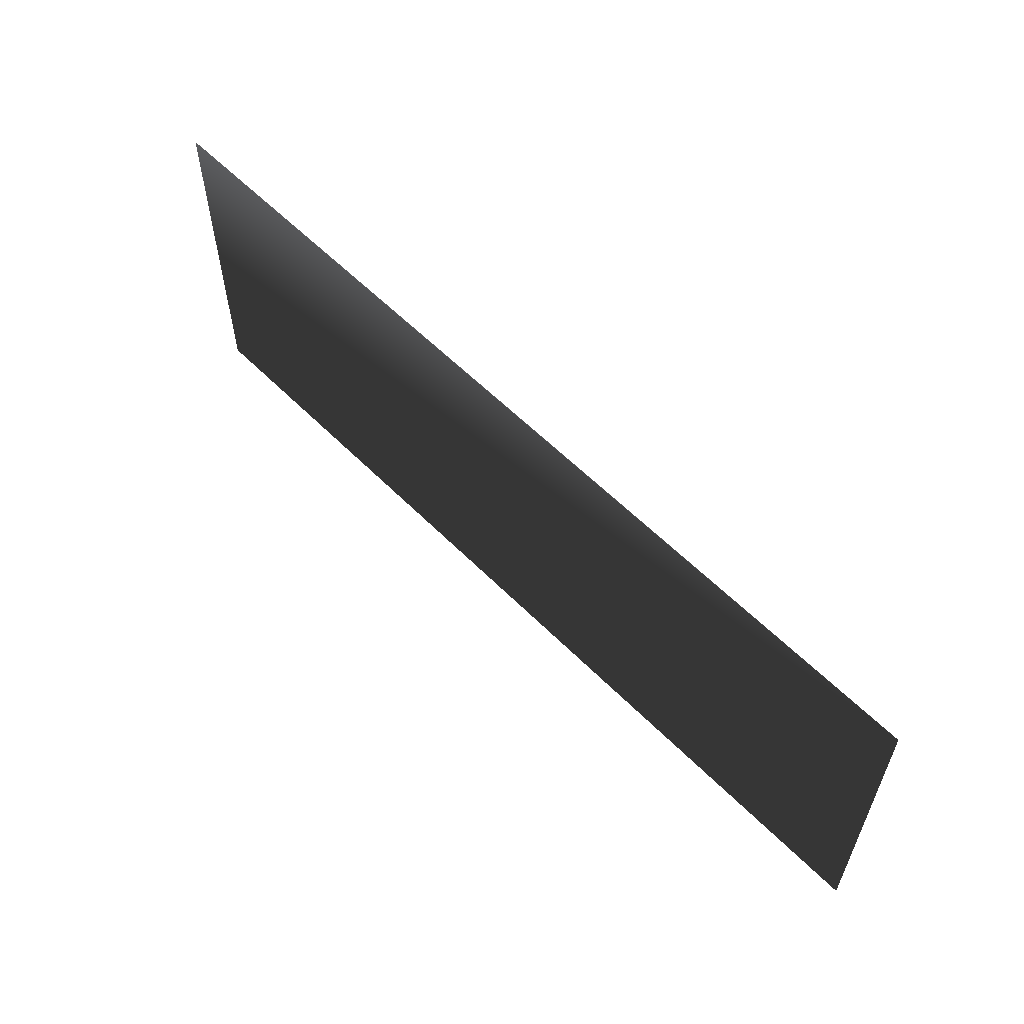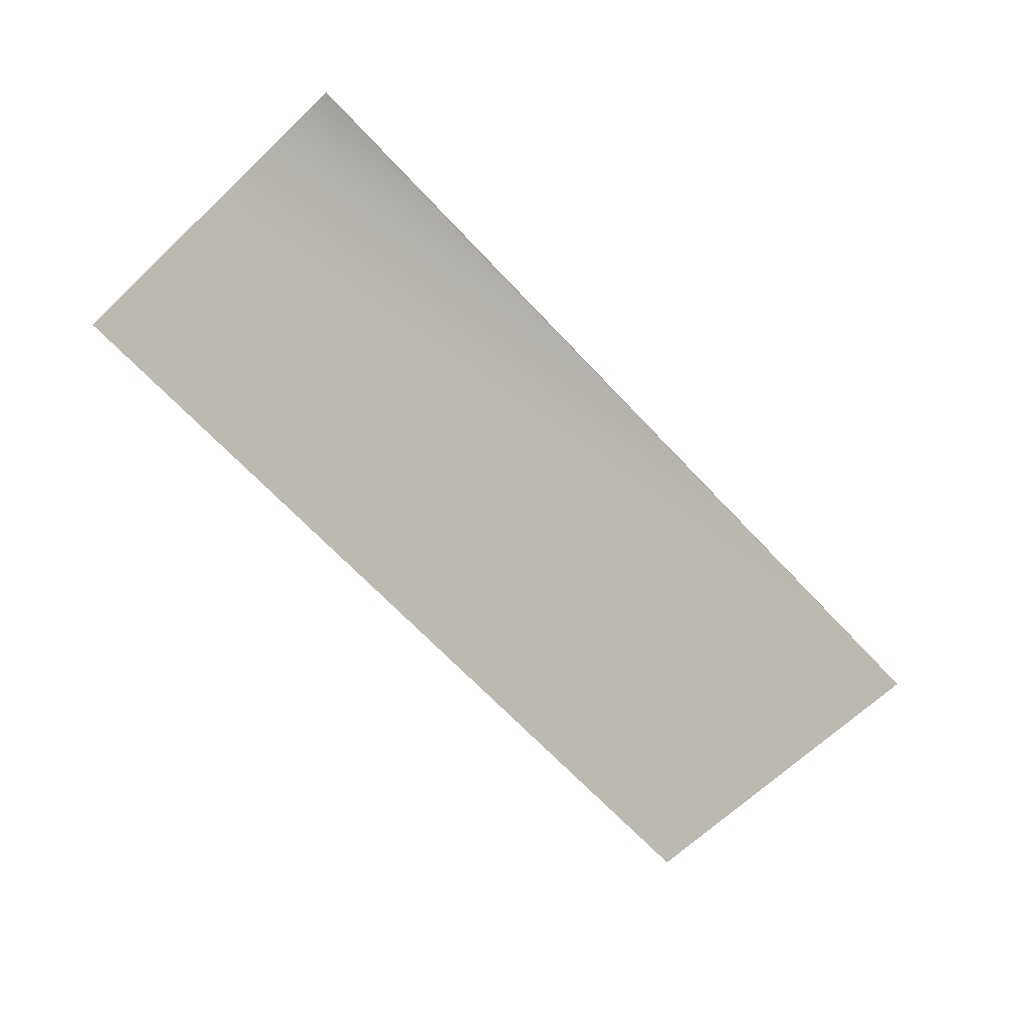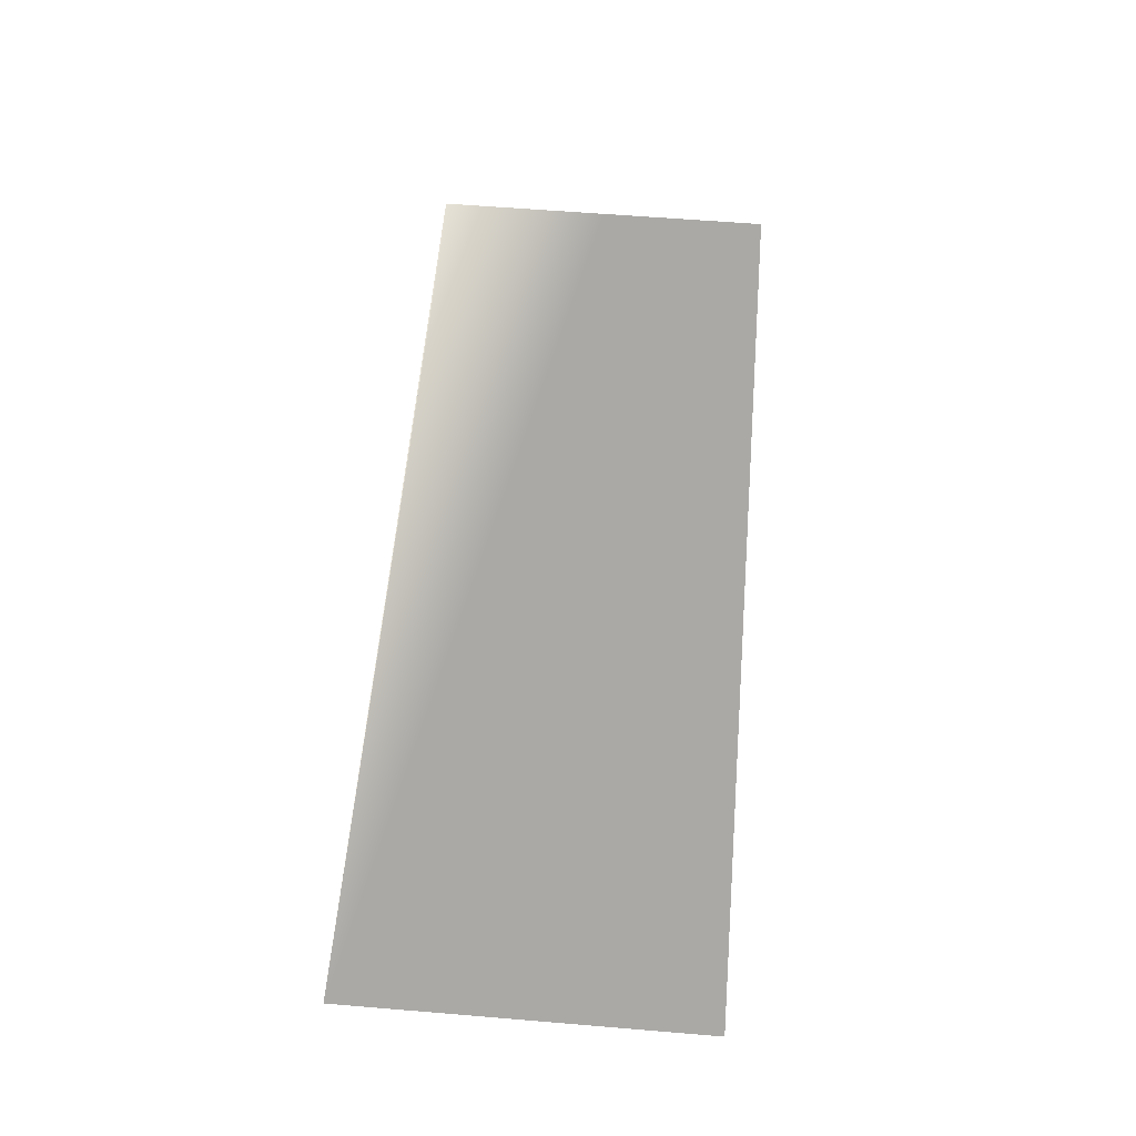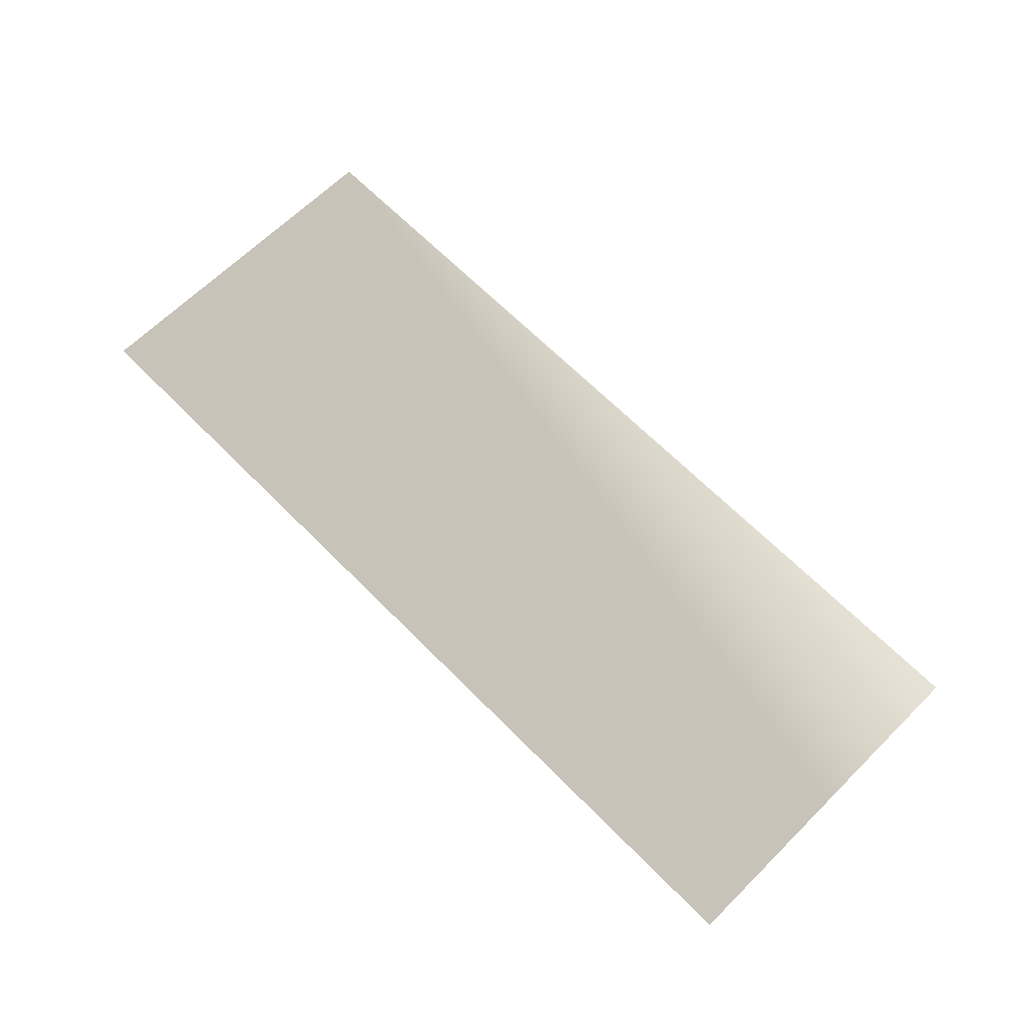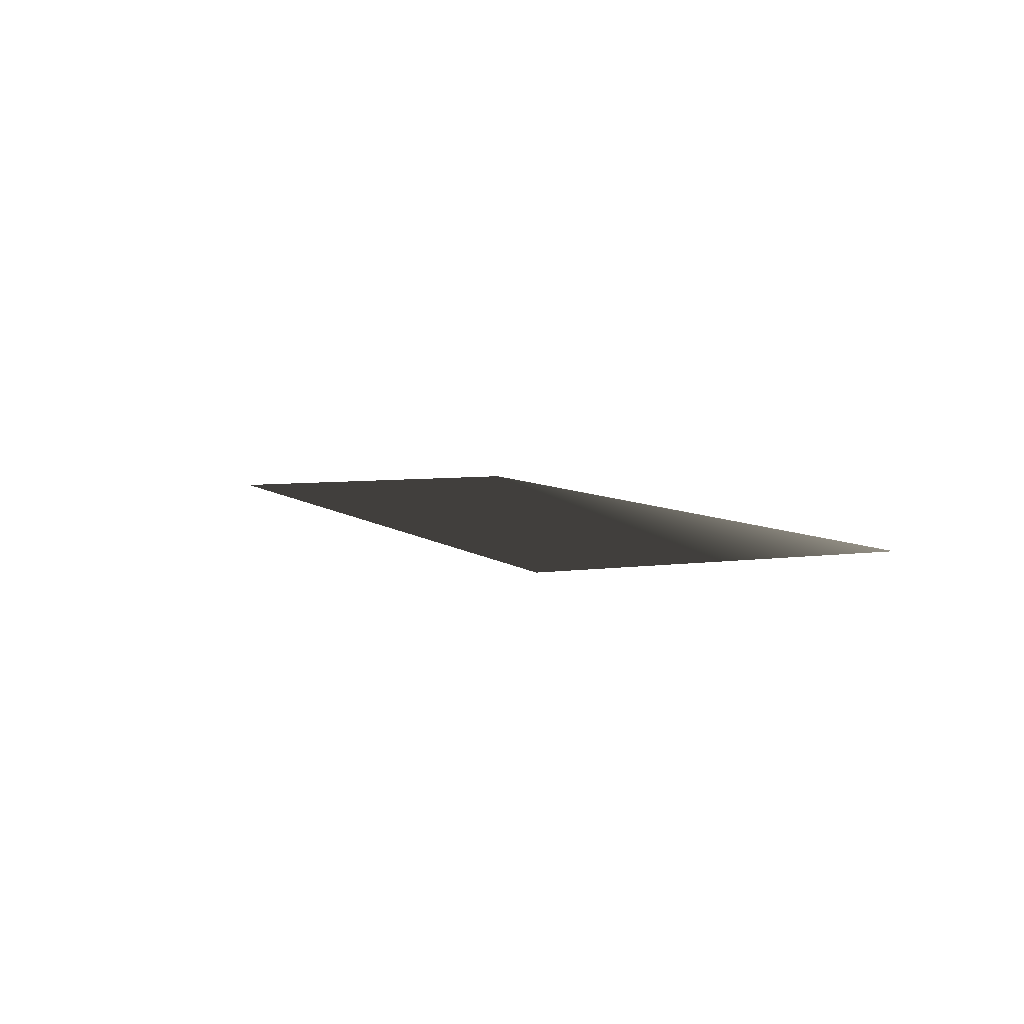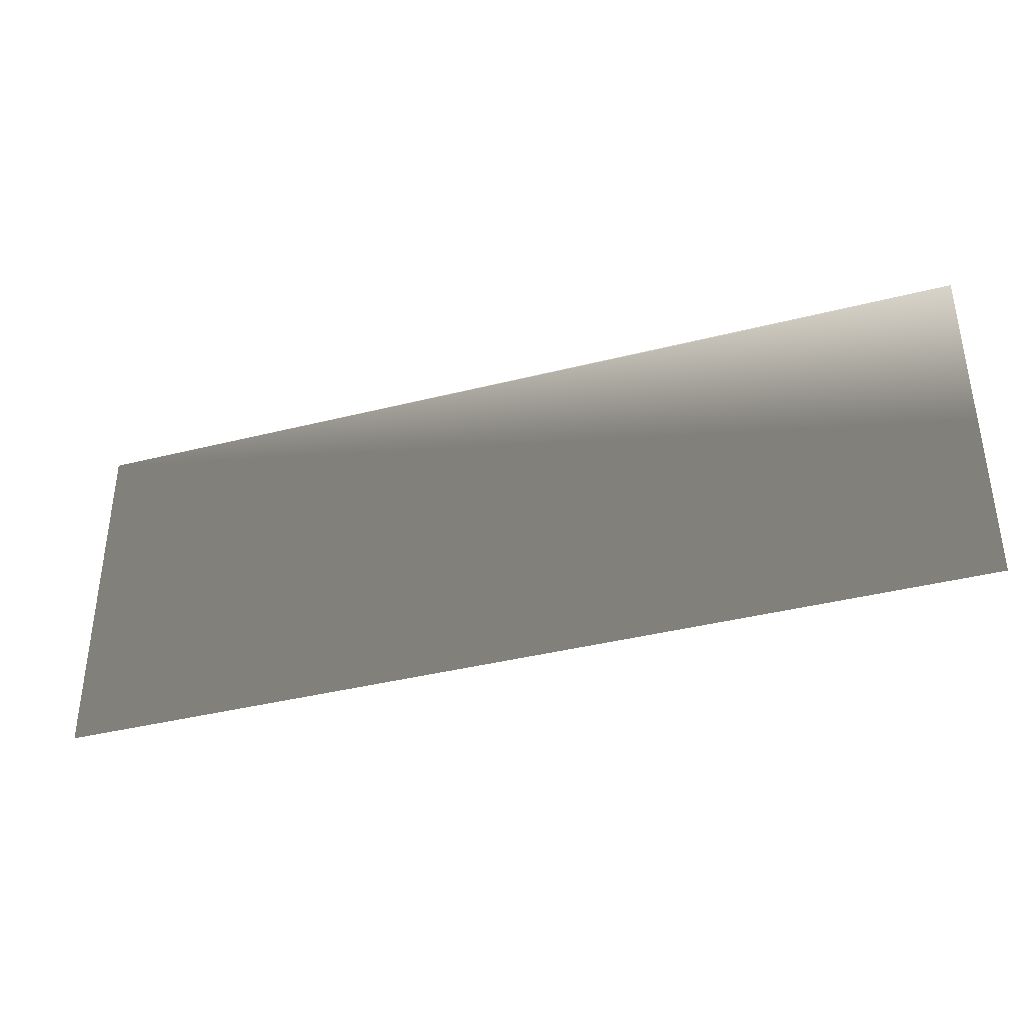
<metadata>
{"format":"obj","ext":"obj","renderer":"f3d","projection":"perspective","resolution":1024,"background":"white","views":[{"elev":58.4,"azim":-134.1,"up":"+Y"},{"elev":-67.9,"azim":133.3,"up":"+Z"},{"elev":59.7,"azim":-85.1,"up":"+Z"},{"elev":66.0,"azim":45.4,"up":"+Z"},{"elev":5.8,"azim":66.7,"up":"+Z"},{"elev":-38.1,"azim":17.9,"up":"+Y"}]}
</metadata>
<code>
v  -175.9 0.489 491.8
v  3.142 0.5058 491.8
v  -175.9 34.83 491.8
v  3.092 34.85 491.8
v  -176 69.17 491.8
v  3.042 68.91 491.8
v  -175.7 69.17 491.8
v  -78.22 69.18 491.8
v  3.042 69.19 491.8
o Plane019
g Plane019
f 1 2 3
f 4 3 2
f 3 4 5
f 6 7 5
f 5 4 6
f 8 7 6
f 9 8 6

</code>
